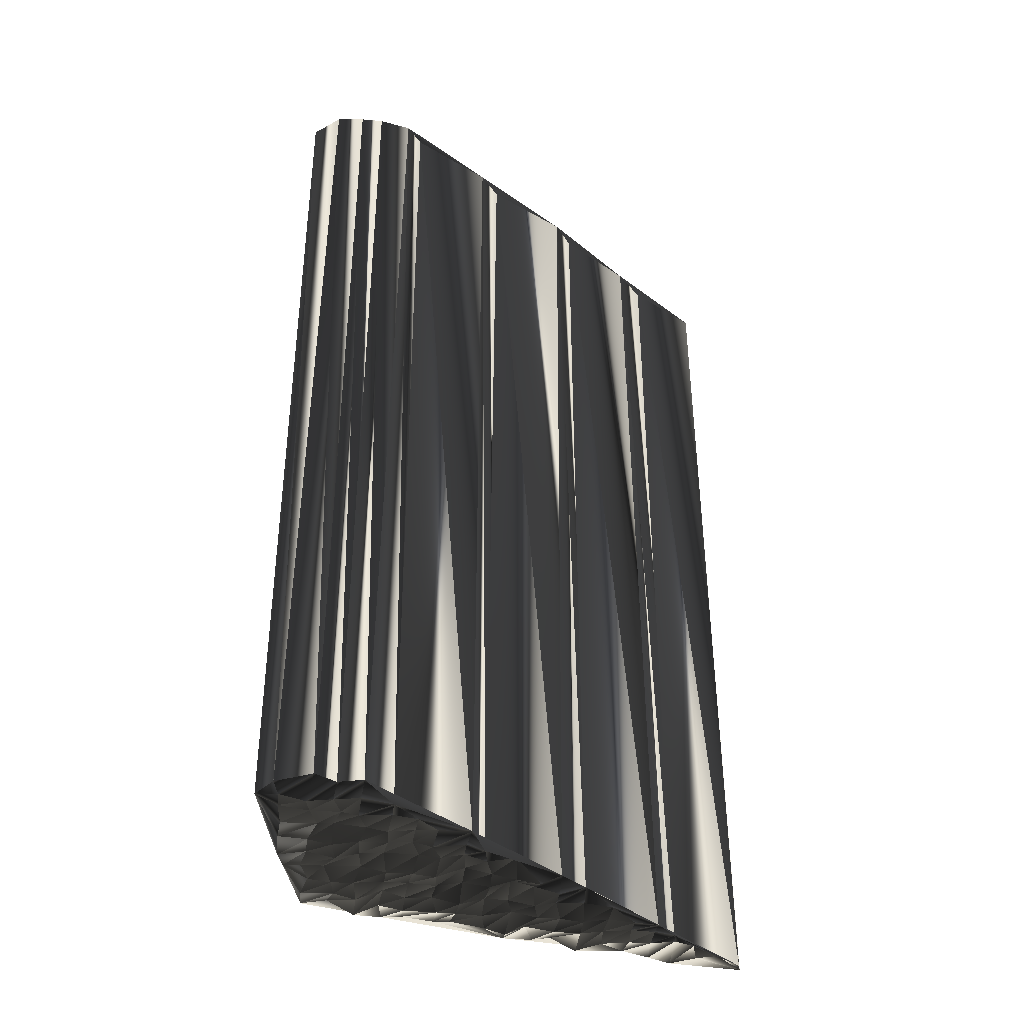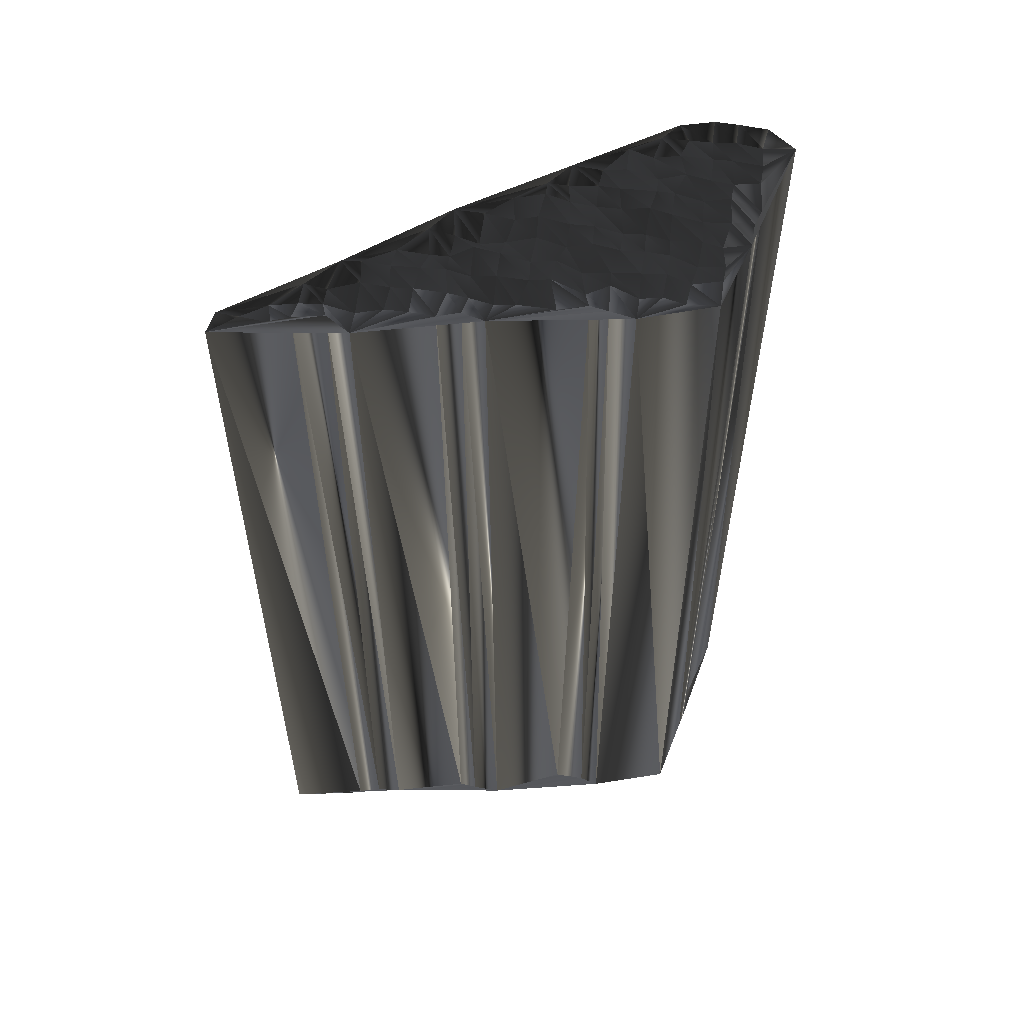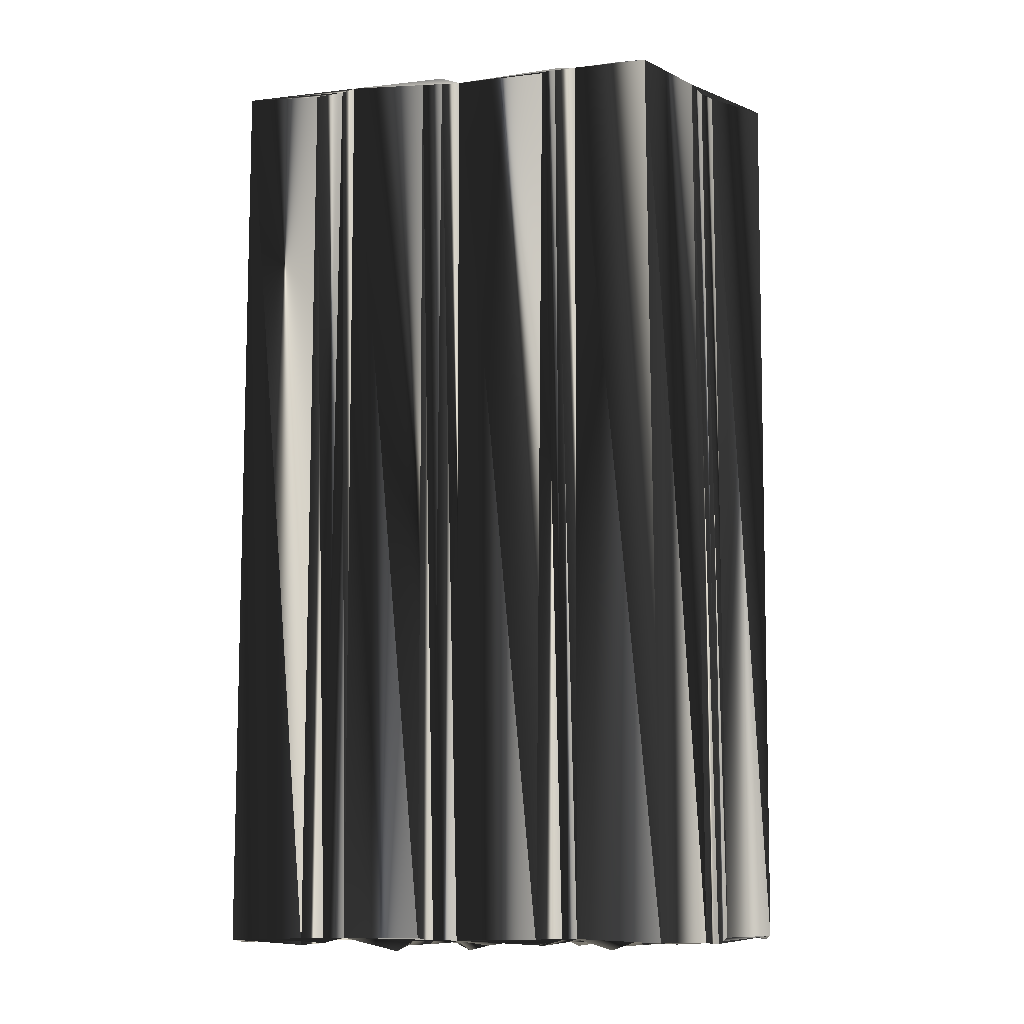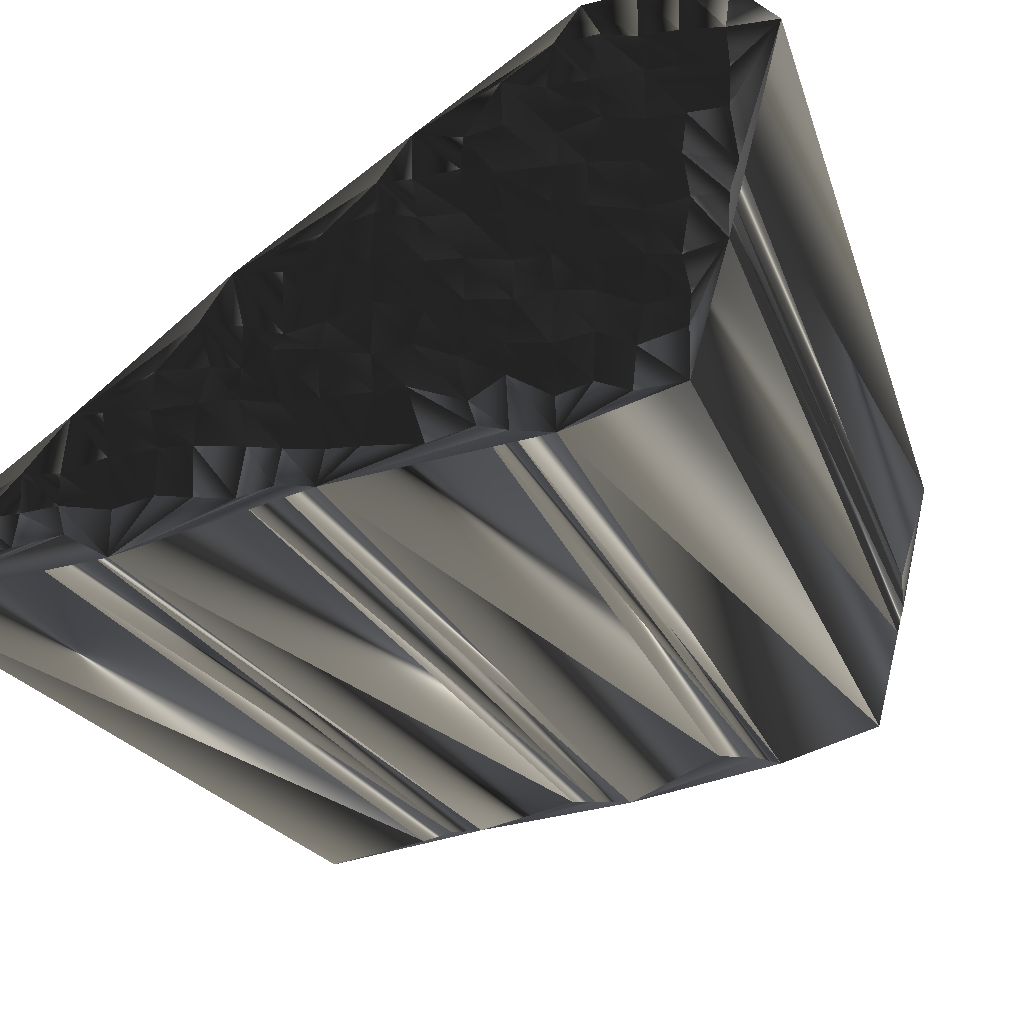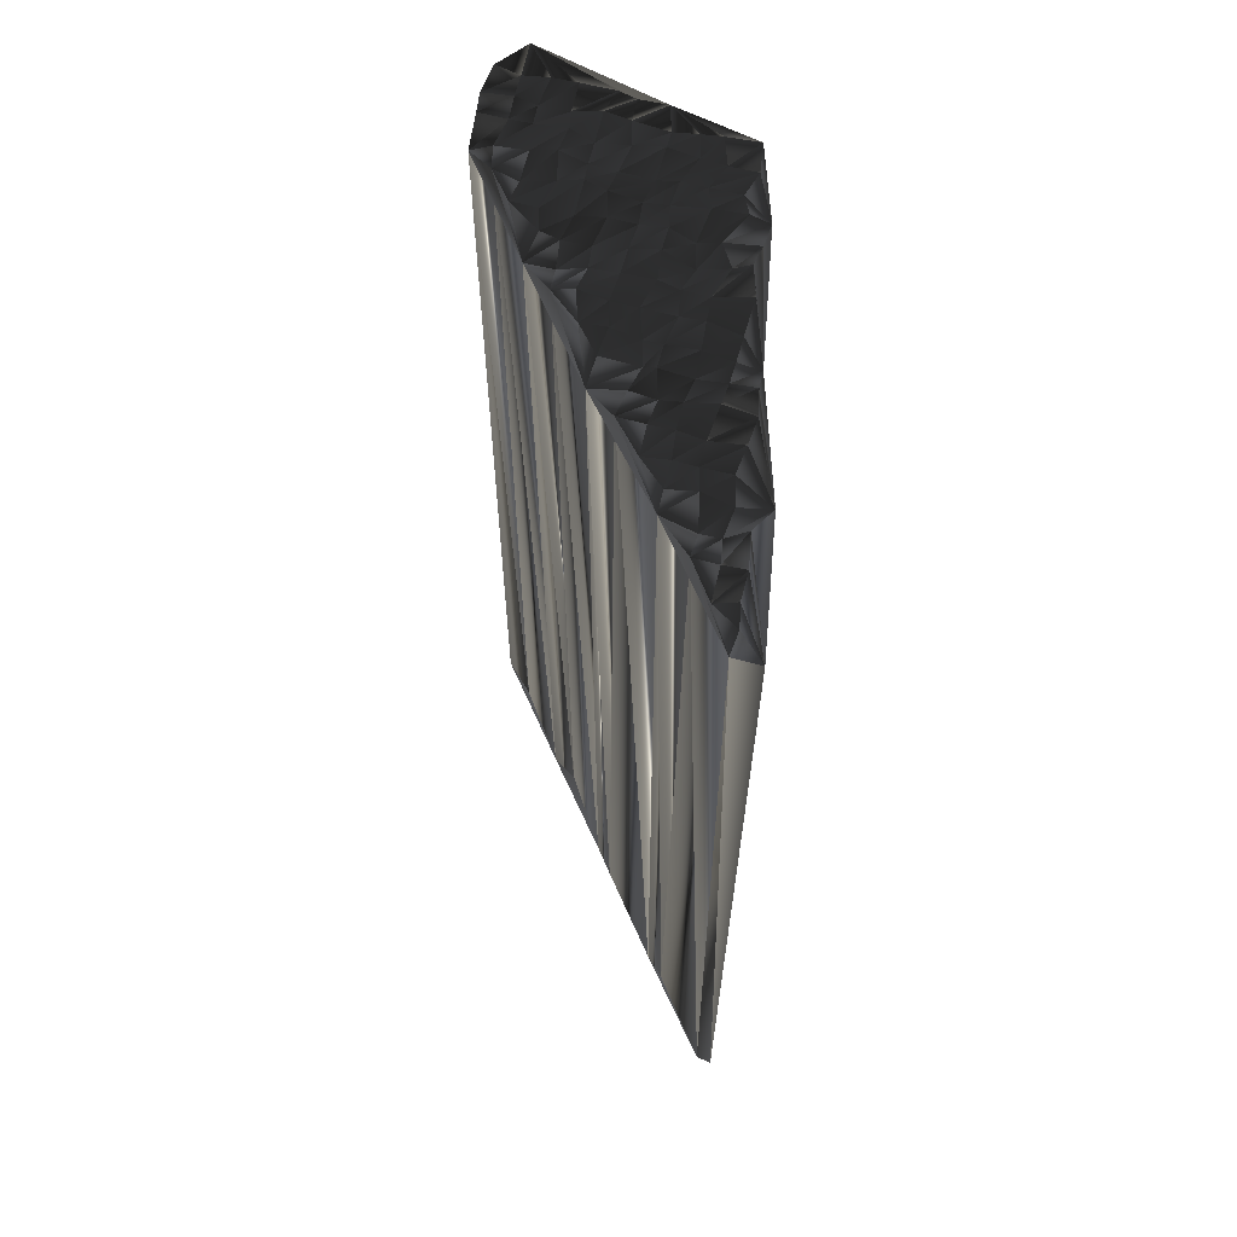
<metadata>
{"format":"obj","ext":"obj","renderer":"f3d","projection":"perspective","resolution":1024,"background":"white","views":[{"elev":-40.3,"azim":174.8,"up":"+Z"},{"elev":56.0,"azim":8.5,"up":"+Z"},{"elev":-9.9,"azim":27.8,"up":"+Z"},{"elev":-15.6,"azim":12.2,"up":"+Y"},{"elev":62.7,"azim":-76.1,"up":"+Z"}]}
</metadata>
<code>
v 3.398 318.4 -0.0069
v 3.512 318.9 -0.1096
v 4.282 319.2 0.01039
v 4.98 319.1 -0.01924
v 5.188 319.9 -0.0144
v 5.846 318.9 -0.1583
v 5.835 320.1 0.02412
v 5.948 320.7 -0.07617
v 6.586 319.1 -0.09171
v 6.594 319.9 0.0339
v 6.572 320.6 0.03563
v 6.548 321.3 -0.0564
v 7.422 319.1 0.1097
v 7.301 319.8 0.07135
v 7.354 320.7 0.005246
v 7.316 321.3 -0.06071
v 8.194 319.7 0.01227
v 8.254 320.6 -0.01232
v 8.183 321.5 -0.04992
v 8.108 322.1 0.04496
v 9.078 319.8 -0.3312
v 8.998 320.7 -0.1671
v 8.975 321.3 -0.1038
v 9.055 322.3 0.04014
v 9.128 323.3 0.05026
v 9.898 319.8 0.1192
v 9.861 320.6 -0.1176
v 9.71 321.3 0.01581
v 9.944 322.3 0.0208
v 9.906 322.9 -0.05027
v 9.934 323.9 0.07845
v 10.49 319.8 0.01971
v 10.79 320.7 -0.03597
v 10.47 321.5 -0.1158
v 10.63 322.2 -0.1015
v 10.75 323.3 -0.01098
v 10.58 323.8 -0.1946
v 11.42 319.7 0.06732
v 11.42 320.6 -0.2807
v 11.3 321.6 0.02341
v 11.48 322.3 0.01072
v 11.49 323.3 0.1251
v 11.32 323.8 -0.1022
v 11.4 324.6 0.2132
v 12.08 320.7 -0.1189
v 12.23 321.4 -0.06601
v 12.21 322.4 0.000921
v 12.1 323.1 -0.0171
v 12.1 323.7 0.1082
v 12.31 324.6 0.03432
v 12.43 325.4 -0.09043
v 13.21 320.7 0.05757
v 13.06 321.4 -0.01864
v 12.99 322.1 -0.09102
v 12.98 323.2 0.07165
v 12.95 324 0.09618
v 13.01 324.6 0.2093
v 13 325.4 0.08933
v 12.88 326.2 0.09686
v 13.75 320.9 -0.08013
v 13.68 321.6 -0.1281
v 13.89 322.4 -0.0501
v 13.77 322.9 0.07591
v 13.84 323.9 -0.2209
v 13.74 324.7 0.02205
v 14.03 325.5 -0.08909
v 13.89 326.1 0.138
v 14.77 320.7 0.1124
v 14.73 321.3 0.02852
v 14.71 322.1 0.04082
v 14.64 323.1 0.03702
v 14.55 323.9 -0.1072
v 14.41 324.7 0.1083
v 14.64 325.6 -0.0277
v 14.58 326.2 0.0495
v 14.52 326.9 -0.0358
v 15.4 320.6 0.1675
v 15.51 321.5 0.0442
v 15.42 322.5 0.06831
v 15.4 323 0.06175
v 15.37 323.9 -0.09923
v 15.48 324.7 0.08678
v 15.37 325.5 -0.03097
v 15.4 326.3 -0.1119
v 15.3 326.9 0.07978
v 15.29 327.8 -0.1129
v 16.28 321.3 -0.2098
v 16.24 322.1 -0.1137
v 16.33 323.2 -0.1069
v 16.14 323.9 0.05871
v 16.23 324.9 -0.06789
v 16.23 325.4 0.03945
v 16.05 326.1 0.08883
v 16.29 326.9 0.03155
v 16.24 327.8 0.08655
v 16.18 328.7 0.09567
v 17.15 321.6 0.1165
v 16.95 322.4 -0.06104
v 17.03 323 -0.01827
v 17.28 323.9 0.03236
v 16.93 324.7 -0.1342
v 17.06 325.4 -0.09887
v 17.01 326.4 0.03138
v 16.82 327.1 -0.02439
v 17.05 327.8 -0.03393
v 16.96 328.7 -0.01026
v 17.96 321.5 0.04357
v 17.98 322.1 0.02926
v 17.76 323.2 -0.06395
v 17.99 323.9 0.02112
v 17.82 324.6 0.05904
v 17.79 325.5 -0.03281
v 17.5 326.3 0.05562
v 17.74 327.1 -0.001978
v 17.85 327.9 -0.1672
v 17.64 328.9 0.1523
v 18.51 323.9 -0.0365
v 18.68 324.6 -0.08408
v 18.68 325.4 0.09202
v 18.6 326.4 -0.02871
v 18.68 327 0.1614
v 18.66 327.8 0.03801
v 18.78 328.7 -0.08851
v 19.34 327.7 0.08204
v 3.489 318.2 30.09
v 3.571 319 29.98
v 4.281 319 30.03
v 5.134 319.1 29.71
v 4.938 319.8 29.69
v 5.767 319.1 30.12
v 5.83 319.7 29.96
v 5.842 320.5 29.99
v 6.743 319.2 30.17
v 6.527 319.8 29.92
v 6.531 320.4 29.9
v 6.727 321.4 30.01
v 7.513 318.8 30.02
v 7.474 319.8 29.8
v 7.487 320.6 30.16
v 7.363 321.4 30.13
v 8.28 319.9 29.88
v 8.306 320.8 29.84
v 8.21 321.5 30.06
v 8.234 322.2 29.87
v 9.034 319.8 30.04
v 8.992 320.8 29.94
v 9.069 321.6 29.99
v 9.204 322.3 29.77
v 9.064 323 30.04
v 9.835 319.7 30.09
v 9.993 320.7 30.05
v 9.829 321.5 30.06
v 9.824 322.2 29.92
v 9.862 322.9 30.01
v 9.653 323.9 30.04
v 10.55 319.9 30.21
v 10.63 320.6 30.02
v 10.55 321.4 30
v 10.5 322.4 30.23
v 10.61 322.7 29.97
v 10.59 323.9 30.08
v 11.23 319.9 29.92
v 11.36 320.6 29.84
v 11.32 321.5 30.12
v 11.29 322.4 30.09
v 11.37 322.9 29.96
v 11.51 323.8 30.01
v 11.35 324.5 30.15
v 12.03 320.6 30
v 12.25 321.5 30
v 12.2 322.2 30.01
v 12.23 323.2 30
v 12.18 323.9 30.1
v 12.28 324.8 30.18
v 12.25 325.4 29.96
v 13.19 320.5 30.05
v 12.87 321.6 30.13
v 12.94 322.4 30.06
v 13.15 323 29.98
v 13.14 323.9 29.96
v 13.03 324.7 30.06
v 12.89 325.5 29.91
v 12.88 326.3 29.93
v 14.1 320.8 30.06
v 13.92 321.3 29.96
v 13.7 322.1 29.91
v 13.9 323 30.18
v 13.86 323.9 30.02
v 13.82 324.8 29.88
v 13.77 325.6 29.93
v 13.84 326.1 30.03
v 14.68 320.7 30.07
v 14.6 321.7 29.99
v 14.54 322.3 29.83
v 14.72 323.1 30
v 14.72 323.8 29.88
v 14.58 324.6 30.12
v 14.42 325.4 30.12
v 14.54 326.3 30
v 14.52 327.1 30.05
v 15.48 320.6 29.93
v 15.49 321.2 30.14
v 15.42 322.2 30.14
v 15.44 323.2 29.92
v 15.38 323.9 29.89
v 15.41 324.8 30.06
v 15.54 325.4 30.16
v 15.52 326.1 29.93
v 15.28 327 29.88
v 15.44 327.8 29.98
v 16.14 321.5 29.98
v 16.17 322.4 29.97
v 16.19 323.1 29.96
v 16.11 323.7 29.92
v 16.08 324.7 30.01
v 16.07 325.5 30.1
v 16.33 326.3 30.07
v 16.08 327 30.15
v 16.27 328 29.81
v 15.93 328.5 29.85
v 16.83 321.2 30.09
v 16.9 322.1 30.01
v 17.03 322.8 29.95
v 17.07 323.7 30.07
v 17 324.5 29.96
v 16.95 325.5 29.82
v 17.11 326.2 30.02
v 17.07 327.2 29.95
v 16.99 327.8 30.05
v 16.98 328.6 30.09
v 17.81 321.4 30.04
v 17.81 322.4 29.98
v 17.83 323 29.86
v 17.69 323.7 29.9
v 17.84 324.8 29.87
v 17.75 325.5 30.14
v 17.79 326.3 29.82
v 17.66 327.2 29.96
v 17.72 327.8 30.08
v 17.72 328.7 29.96
v 18.51 323.9 29.92
v 18.53 324.8 29.88
v 18.71 325.3 29.84
v 18.58 326.3 30.02
v 18.6 327.1 29.99
v 18.53 327.8 29.93
v 18.63 328.6 30.03
v 19.52 327.9 30.04
f 8 11 12
f 26 22 21
f 59 86 96
f 17 18 15
f 41 35 40
f 49 50 44
f 35 30 29
f 38 33 32
f 45 40 39
f 7 6 9
f 7 5 6
f 15 16 12
f 6 5 4
f 22 23 19
f 17 15 14
f 45 46 40
f 26 27 22
f 18 19 16
f 15 12 11
f 33 34 28
f 36 30 35
f 2 8 12
f 31 44 51
f 59 67 76
f 65 64 72
f 41 36 35
f 36 31 30
f 40 46 41
f 41 42 36
f 59 51 58
f 66 67 59
f 67 66 74
f 113 119 120
f 76 75 84
f 93 103 94
f 102 111 112
f 116 106 115
f 120 124 121
f 98 108 99
f 115 105 114
f 93 94 85
f 121 124 122
f 120 114 113
f 81 89 90
f 73 74 66
f 101 102 92
f 92 84 83
f 72 81 73
f 75 83 84
f 87 88 79
f 62 54 61
f 82 90 91
f 68 60 38
f 10 13 14
f 1 3 2
f 5 3 4
f 2 3 5
f 8 7 10
f 3 1 4
f 13 10 9
f 4 1 6
f 21 17 13
f 6 1 9
f 60 52 38
f 9 1 13
f 27 26 32
f 32 13 38
f 21 13 26
f 26 13 32
f 14 15 11
f 10 7 9
f 21 18 17
f 17 14 13
f 40 34 39
f 39 33 38
f 49 48 55
f 45 39 38
f 68 77 69
f 71 70 79
f 61 68 69
f 66 58 65
f 45 52 46
f 49 55 56
f 45 38 52
f 53 60 61
f 18 22 19
f 16 20 12
f 18 21 22
f 25 24 29
f 40 35 34
f 33 27 32
f 8 10 11
f 11 10 14
f 2 5 8
f 8 5 7
f 15 18 16
f 20 19 23
f 22 27 23
f 23 24 20
f 23 27 28
f 28 27 33
f 33 39 34
f 34 35 29
f 23 28 24
f 24 25 20
f 24 28 29
f 29 28 34
f 16 19 20
f 20 25 12
f 37 43 44
f 30 25 29
f 12 25 31
f 31 25 30
f 31 37 44
f 44 43 49
f 31 36 37
f 37 36 42
f 37 42 43
f 65 58 57
f 43 42 48
f 47 42 41
f 51 57 58
f 50 51 44
f 50 57 51
f 51 59 31
f 50 49 56
f 58 66 59
f 54 48 47
f 70 63 62
f 50 56 57
f 66 65 73
f 48 54 55
f 81 72 80
f 41 46 47
f 47 46 53
f 49 43 48
f 48 42 47
f 46 52 53
f 53 52 60
f 47 53 54
f 54 53 61
f 55 54 62
f 70 69 78
f 57 56 64
f 62 63 55
f 73 82 74
f 74 75 67
f 113 114 104
f 93 84 92
f 74 83 75
f 59 76 86
f 74 82 83
f 83 82 91
f 76 84 85
f 85 84 93
f 67 75 76
f 76 85 86
f 105 106 96
f 94 86 85
f 86 95 96
f 94 103 104
f 94 95 86
f 96 95 105
f 104 95 94
f 114 105 104
f 104 105 95
f 105 115 106
f 122 116 115
f 123 116 122
f 121 115 114
f 122 115 121
f 121 114 120
f 124 123 122
f 124 120 119
f 117 108 107
f 113 104 103
f 102 93 92
f 119 113 112
f 112 113 103
f 111 102 101
f 97 107 98
f 112 103 102
f 102 103 93
f 124 119 118
f 118 119 112
f 100 90 99
f 111 118 112
f 117 111 110
f 110 111 101
f 124 118 117
f 117 118 111
f 109 100 99
f 98 89 88
f 100 91 90
f 89 81 80
f 110 101 100
f 100 101 91
f 101 92 91
f 91 92 83
f 73 65 72
f 72 71 80
f 90 82 81
f 81 82 73
f 65 57 64
f 63 56 55
f 72 64 71
f 79 70 78
f 80 79 88
f 89 99 90
f 80 71 79
f 79 78 87
f 71 64 63
f 63 64 56
f 71 63 70
f 69 62 61
f 70 62 69
f 68 61 60
f 77 78 69
f 97 87 77
f 77 68 38
f 97 98 88
f 87 78 77
f 87 97 88
f 88 89 80
f 98 107 108
f 98 99 89
f 117 110 109
f 109 110 100
f 97 77 107
f 117 109 108
f 108 109 99
f 135 132 136
f 146 150 145
f 210 183 220
f 142 141 139
f 159 165 164
f 174 173 168
f 154 159 153
f 157 162 156
f 164 169 163
f 130 131 133
f 129 131 130
f 140 139 136
f 129 130 128
f 147 146 143
f 139 141 138
f 170 169 164
f 151 150 146
f 143 142 140
f 136 139 135
f 158 157 152
f 154 160 159
f 132 126 136
f 168 155 175
f 191 183 200
f 188 189 196
f 160 165 159
f 155 160 154
f 170 164 165
f 166 165 160
f 175 183 182
f 191 190 183
f 190 191 198
f 243 237 244
f 199 200 208
f 227 217 218
f 235 226 236
f 230 240 239
f 248 244 245
f 232 222 223
f 229 239 238
f 218 217 209
f 248 245 246
f 238 244 237
f 213 205 214
f 198 197 190
f 226 225 216
f 208 216 207
f 205 196 197
f 207 199 208
f 212 211 203
f 178 186 185
f 214 206 215
f 184 192 162
f 137 134 138
f 127 125 126
f 127 129 128
f 127 126 129
f 131 132 134
f 125 127 128
f 134 137 133
f 125 128 130
f 141 145 137
f 125 130 133
f 176 184 162
f 125 133 137
f 150 151 156
f 137 156 162
f 137 145 150
f 137 150 156
f 139 138 135
f 131 134 133
f 142 145 141
f 138 141 137
f 158 164 163
f 157 163 162
f 172 173 179
f 163 169 162
f 201 192 193
f 194 195 203
f 192 185 193
f 182 190 189
f 176 169 170
f 179 173 180
f 162 169 176
f 184 177 185
f 146 142 143
f 144 140 136
f 145 142 146
f 148 149 153
f 159 164 158
f 151 157 156
f 134 132 135
f 134 135 138
f 129 126 132
f 129 132 131
f 142 139 140
f 143 144 147
f 151 146 147
f 148 147 144
f 151 147 152
f 151 152 157
f 163 157 158
f 159 158 153
f 152 147 148
f 149 148 144
f 152 148 153
f 152 153 158
f 143 140 144
f 149 144 136
f 167 161 168
f 149 154 153
f 149 136 155
f 149 155 154
f 161 155 168
f 167 168 173
f 160 155 161
f 160 161 166
f 166 161 167
f 182 189 181
f 166 167 172
f 166 171 165
f 181 175 182
f 175 174 168
f 181 174 175
f 183 175 155
f 173 174 180
f 190 182 183
f 172 178 171
f 187 194 186
f 180 174 181
f 189 190 197
f 178 172 179
f 196 205 204
f 170 165 171
f 170 171 177
f 167 173 172
f 166 172 171
f 176 170 177
f 176 177 184
f 177 171 178
f 177 178 185
f 178 179 186
f 193 194 202
f 180 181 188
f 187 186 179
f 206 197 198
f 199 198 191
f 238 237 228
f 208 217 216
f 207 198 199
f 200 183 210
f 206 198 207
f 206 207 215
f 208 200 209
f 208 209 217
f 199 191 200
f 209 200 210
f 230 229 220
f 210 218 209
f 219 210 220
f 227 218 228
f 219 218 210
f 219 220 229
f 219 228 218
f 229 238 228
f 229 228 219
f 239 229 230
f 240 246 239
f 240 247 246
f 239 245 238
f 239 246 245
f 238 245 244
f 247 248 246
f 244 248 243
f 232 241 231
f 228 237 227
f 217 226 216
f 237 243 236
f 237 236 227
f 226 235 225
f 231 221 222
f 227 236 226
f 227 226 217
f 243 248 242
f 243 242 236
f 214 224 223
f 242 235 236
f 235 241 234
f 235 234 225
f 242 248 241
f 242 241 235
f 224 233 223
f 213 222 212
f 215 224 214
f 205 213 204
f 225 234 224
f 225 224 215
f 216 225 215
f 216 215 207
f 189 197 196
f 195 196 204
f 206 214 205
f 206 205 197
f 181 189 188
f 180 187 179
f 188 196 195
f 194 203 202
f 203 204 212
f 223 213 214
f 195 204 203
f 202 203 211
f 188 195 187
f 188 187 180
f 187 195 194
f 186 193 185
f 186 194 193
f 185 192 184
f 202 201 193
f 211 221 201
f 192 201 162
f 222 221 212
f 202 211 201
f 221 211 212
f 213 212 204
f 231 222 232
f 223 222 213
f 234 241 233
f 234 233 224
f 201 221 231
f 233 241 232
f 233 232 223
f 1 125 6
f 6 130 125
f 6 130 9
f 9 133 130
f 9 133 13
f 13 137 133
f 13 137 26
f 26 150 137
f 26 150 32
f 32 156 150
f 32 156 38
f 38 162 156
f 38 162 60
f 60 184 162
f 60 184 68
f 68 192 184
f 68 192 77
f 77 201 192
f 77 201 107
f 107 231 201
f 107 231 117
f 117 241 231
f 117 241 118
f 118 242 241
f 118 242 119
f 119 243 242
f 119 243 124
f 124 248 243
f 124 248 123
f 123 247 248
f 123 247 116
f 116 240 247
f 116 240 106
f 106 230 240
f 106 230 96
f 96 220 230
f 96 220 86
f 86 210 220
f 86 210 59
f 59 183 210
f 59 183 51
f 51 175 183
f 51 175 31
f 31 155 175
f 31 155 25
f 25 149 155
f 25 149 12
f 12 136 149
f 12 136 8
f 8 132 136
f 8 132 2
f 2 126 132
f 2 126 1
f 1 125 126

</code>
